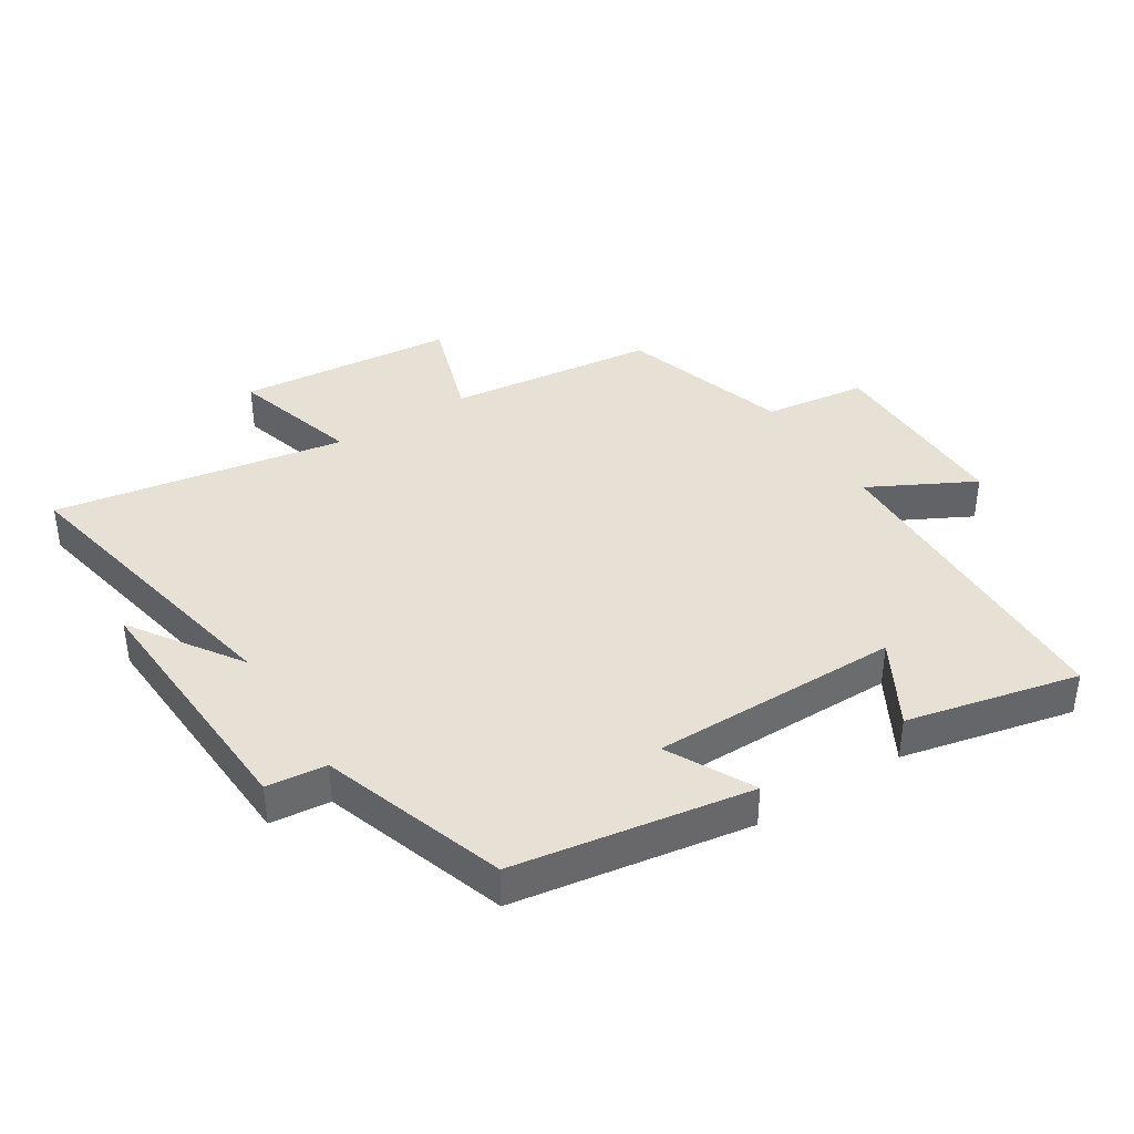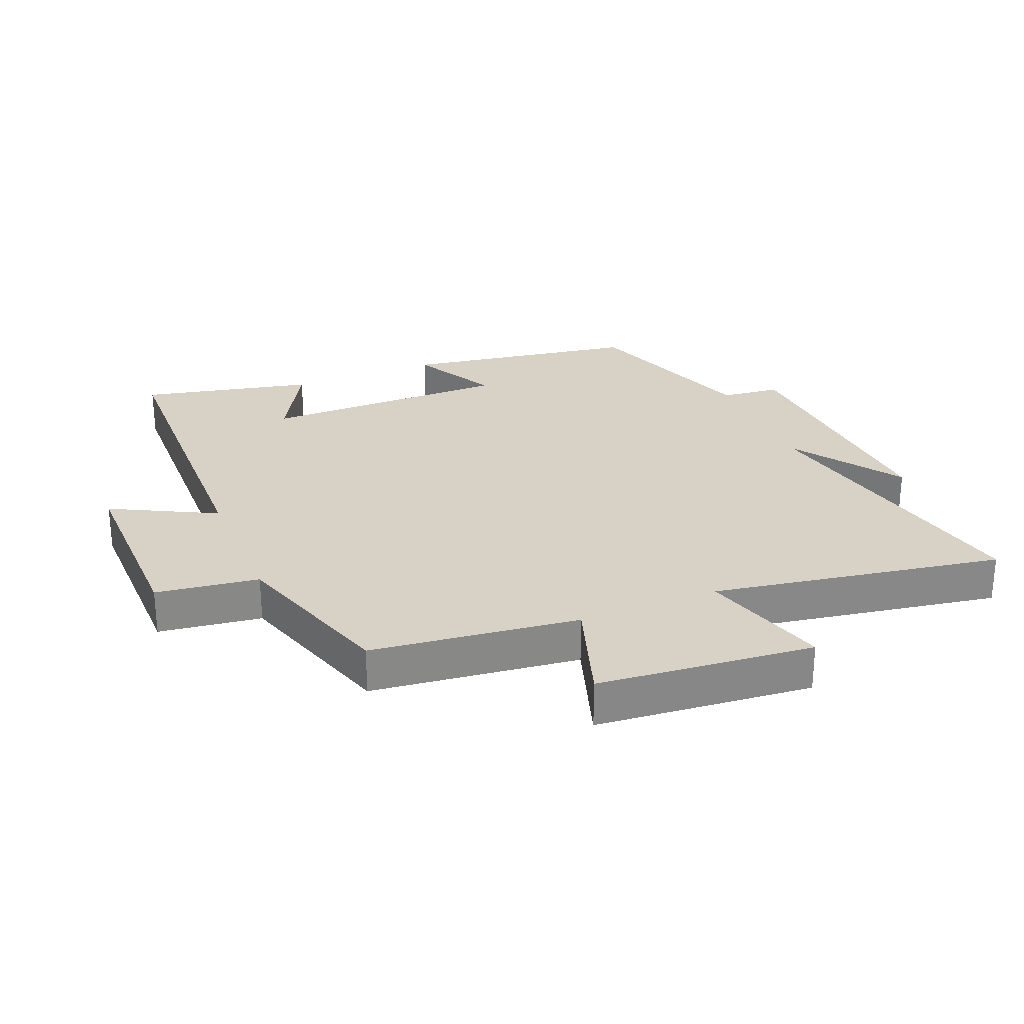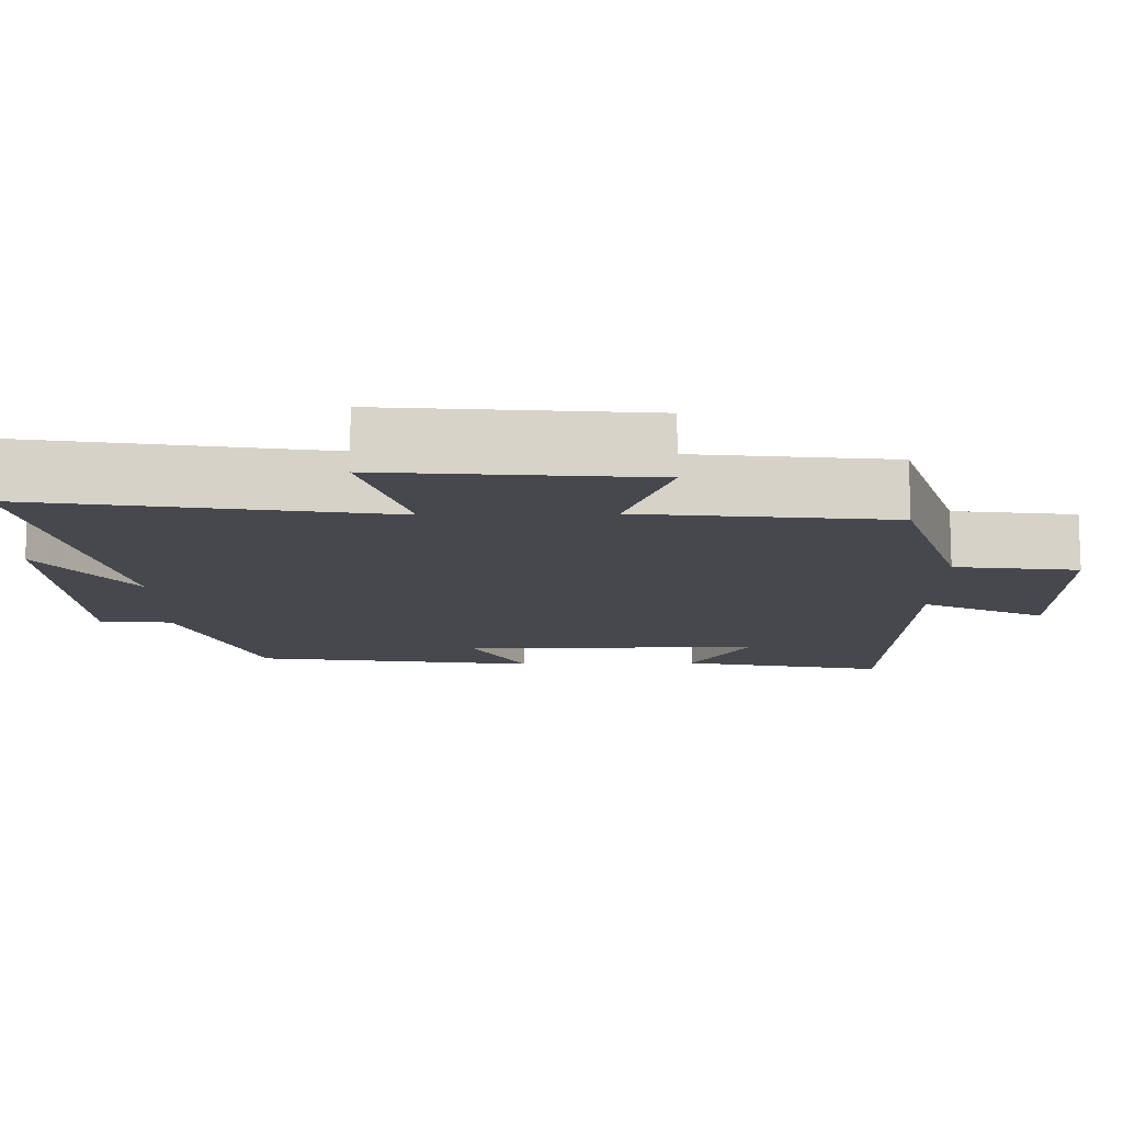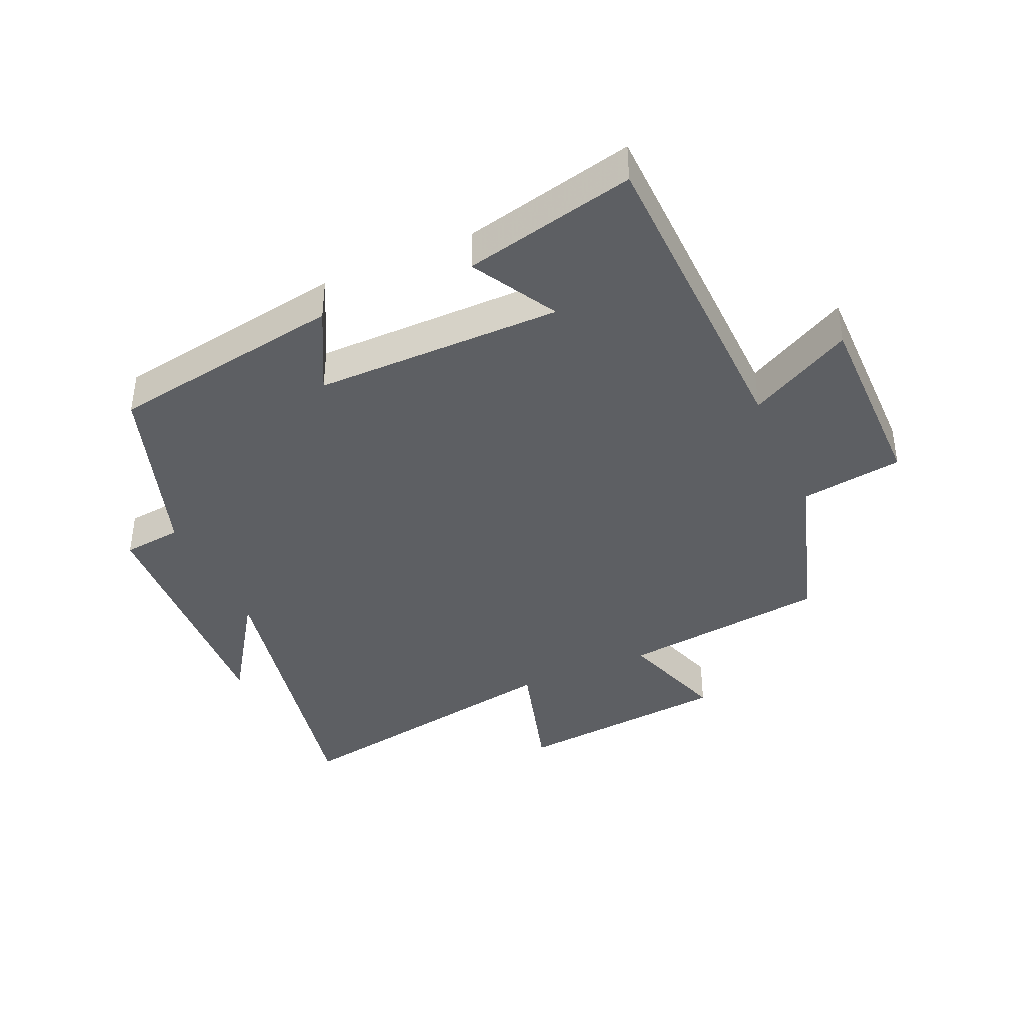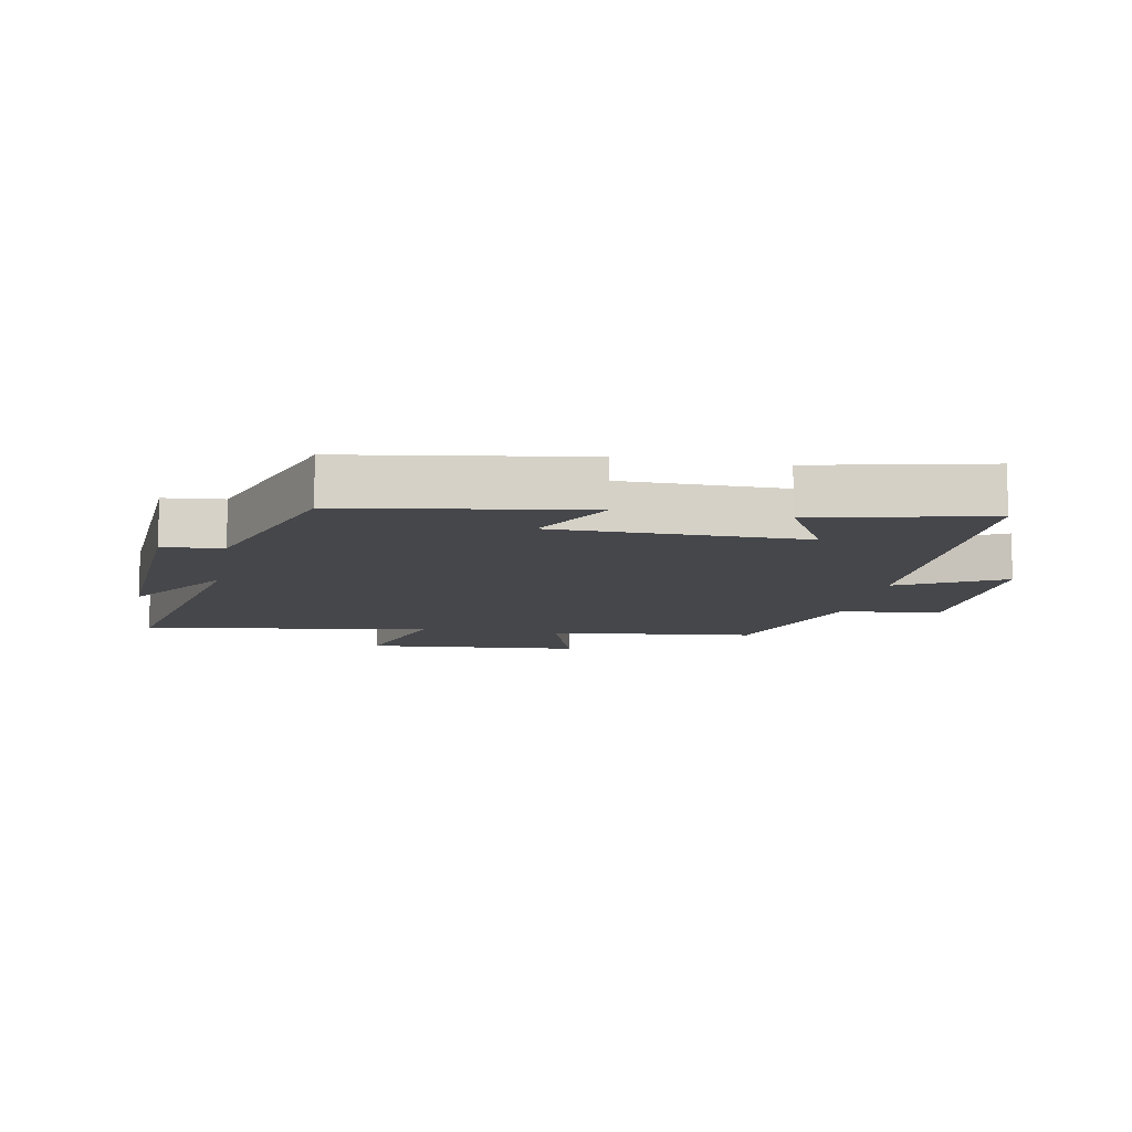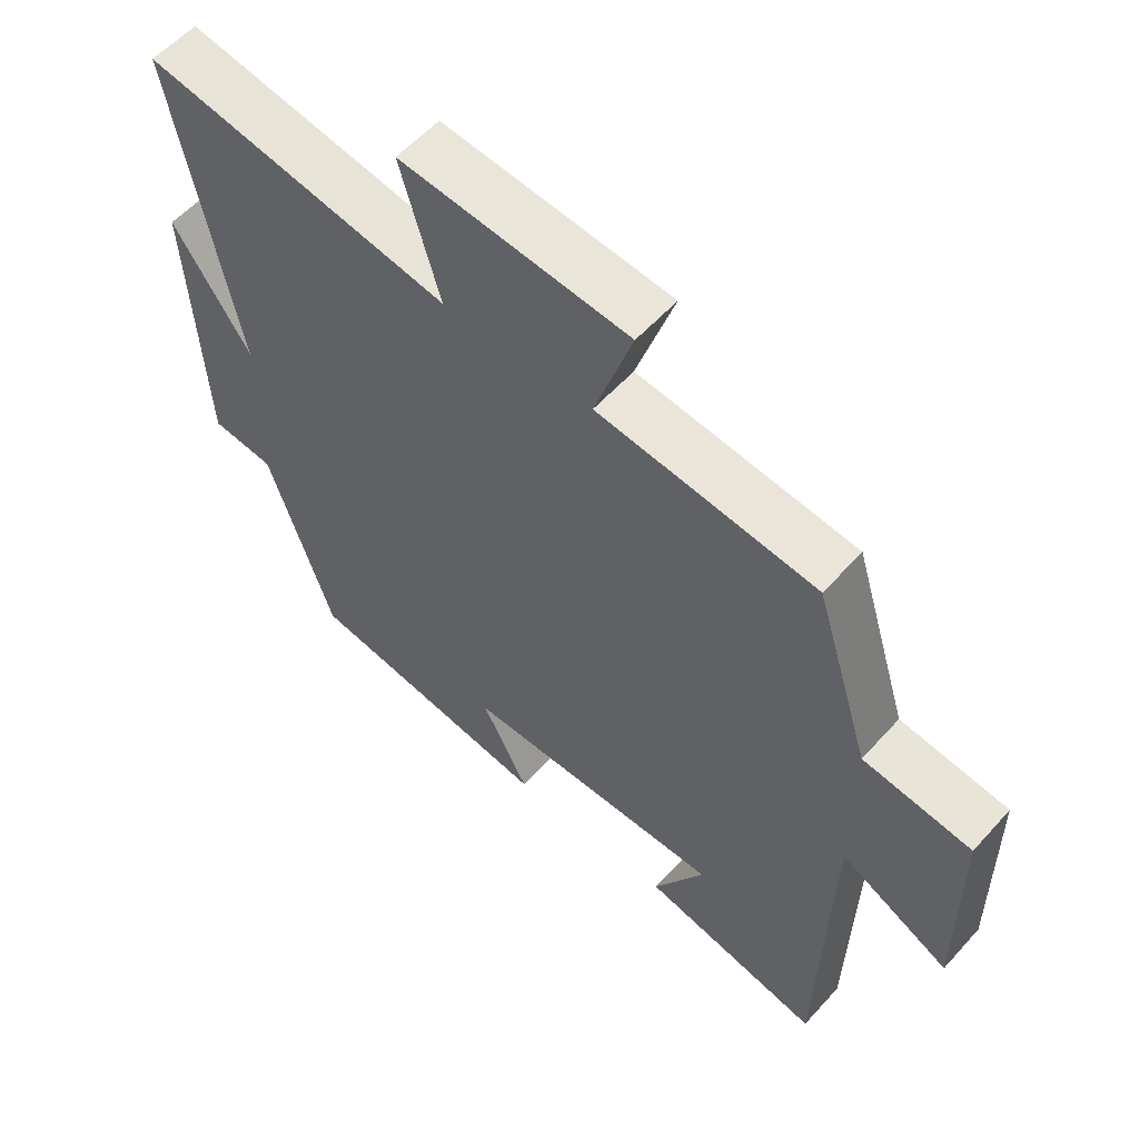
<metadata>
{"format":"obj","ext":"obj","renderer":"f3d","projection":"perspective","resolution":1024,"background":"white","views":[{"elev":39.3,"azim":147.6,"up":"+Y"},{"elev":27.3,"azim":-22.5,"up":"+Y"},{"elev":78.3,"azim":179.7,"up":"+Z"},{"elev":-39.9,"azim":-155.9,"up":"+Y"},{"elev":-10.7,"azim":169.0,"up":"+Y"},{"elev":56.7,"azim":-138.7,"up":"+Z"}]}
</metadata>
<code>
v 0.596 0.07 0.579
v 0.5 0.07 0.098
v 0.616 0.07 0.27
v 0.594 0.07 -0.14
v 0.5 0.07 -0.15
v 0.403 0.07 -0.44
v 0.031 0.07 -0.5
v 0.101 0.07 -0.365
v -0.291 0.07 -0.365
v -0.215 0.07 -0.5
v -0.486 0.07 -0.561
v -0.5 0.07 -0.047
v -0.664 0.07 -0.133
v -0.662 0.07 0.173
v -0.5 0.07 0.195
v -0.417 0.07 0.461
v -0.089 0.07 0.5
v -0.146 0.07 0.672
v 0.196 0.07 0.704
v 0.137 0.07 0.5
v 0.596 0 0.579
v 0.5 0 0.098
v 0.616 0 0.27
v 0.594 0 -0.14
v 0.5 0 -0.15
v 0.403 0 -0.44
v 0.031 0 -0.5
v 0.101 0 -0.365
v -0.291 0 -0.365
v -0.215 0 -0.5
v -0.486 0 -0.561
v -0.5 0 -0.047
v -0.664 0 -0.133
v -0.662 0 0.173
v -0.5 0 0.195
v -0.417 0 0.461
v -0.089 0 0.5
v -0.146 0 0.672
v 0.196 0 0.704
v 0.137 0 0.5
f 17 18 19 20
f 15 16 17 20
f 15 20 1 2
f 12 13 14 15
f 12 15 2
f 9 10 11 12
f 8 9 12 2
f 7 8 2
f 6 7 2
f 5 6 2
f 2 3 4 5
f 40 39 38 37
f 40 37 36 35
f 22 21 40 35
f 35 34 33 32
f 22 35 32
f 32 31 30 29
f 22 32 29 28
f 22 28 27
f 22 27 26
f 22 26 25
f 25 24 23 22
f 1 21 22 2
f 2 22 23 3
f 3 23 24 4
f 4 24 25 5
f 5 25 26 6
f 6 26 27 7
f 7 27 28 8
f 8 28 29 9
f 9 29 30 10
f 10 30 31 11
f 11 31 32 12
f 12 32 33 13
f 13 33 34 14
f 14 34 35 15
f 15 35 36 16
f 16 36 37 17
f 17 37 38 18
f 18 38 39 19
f 19 39 40 20
f 20 40 21 1

</code>
